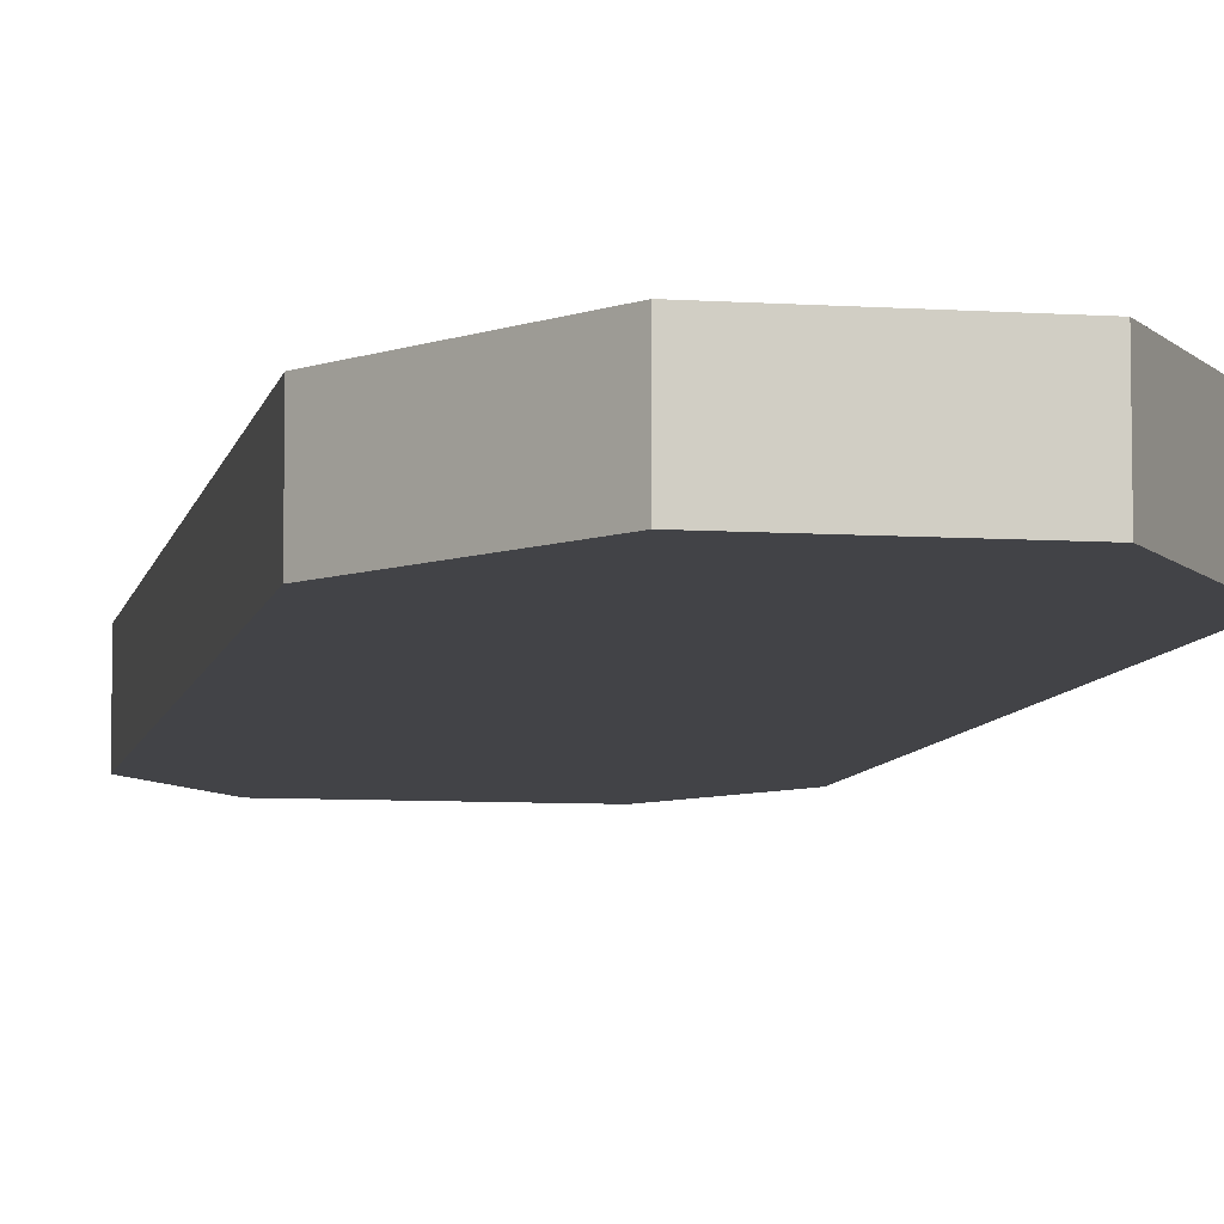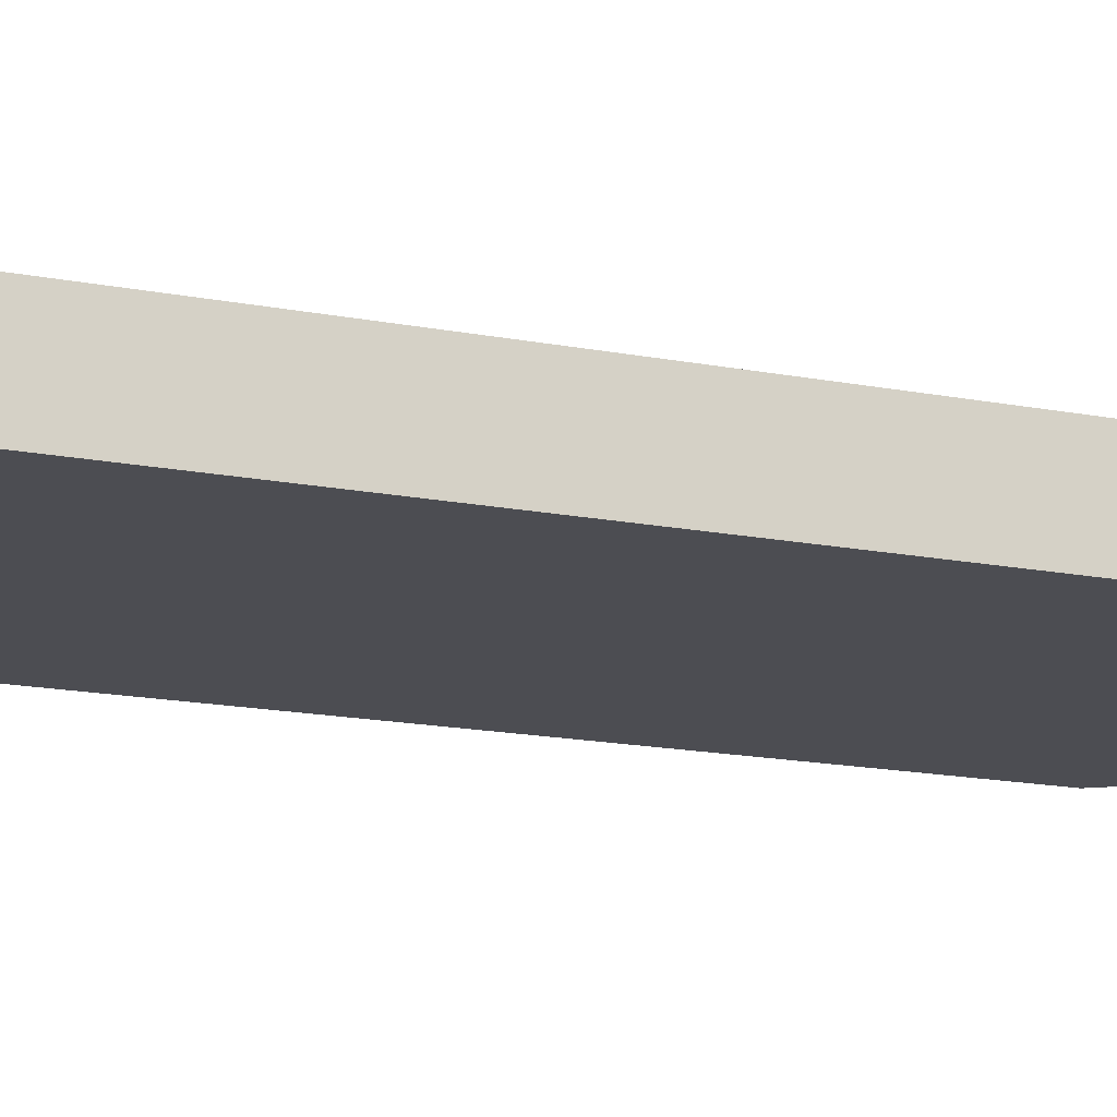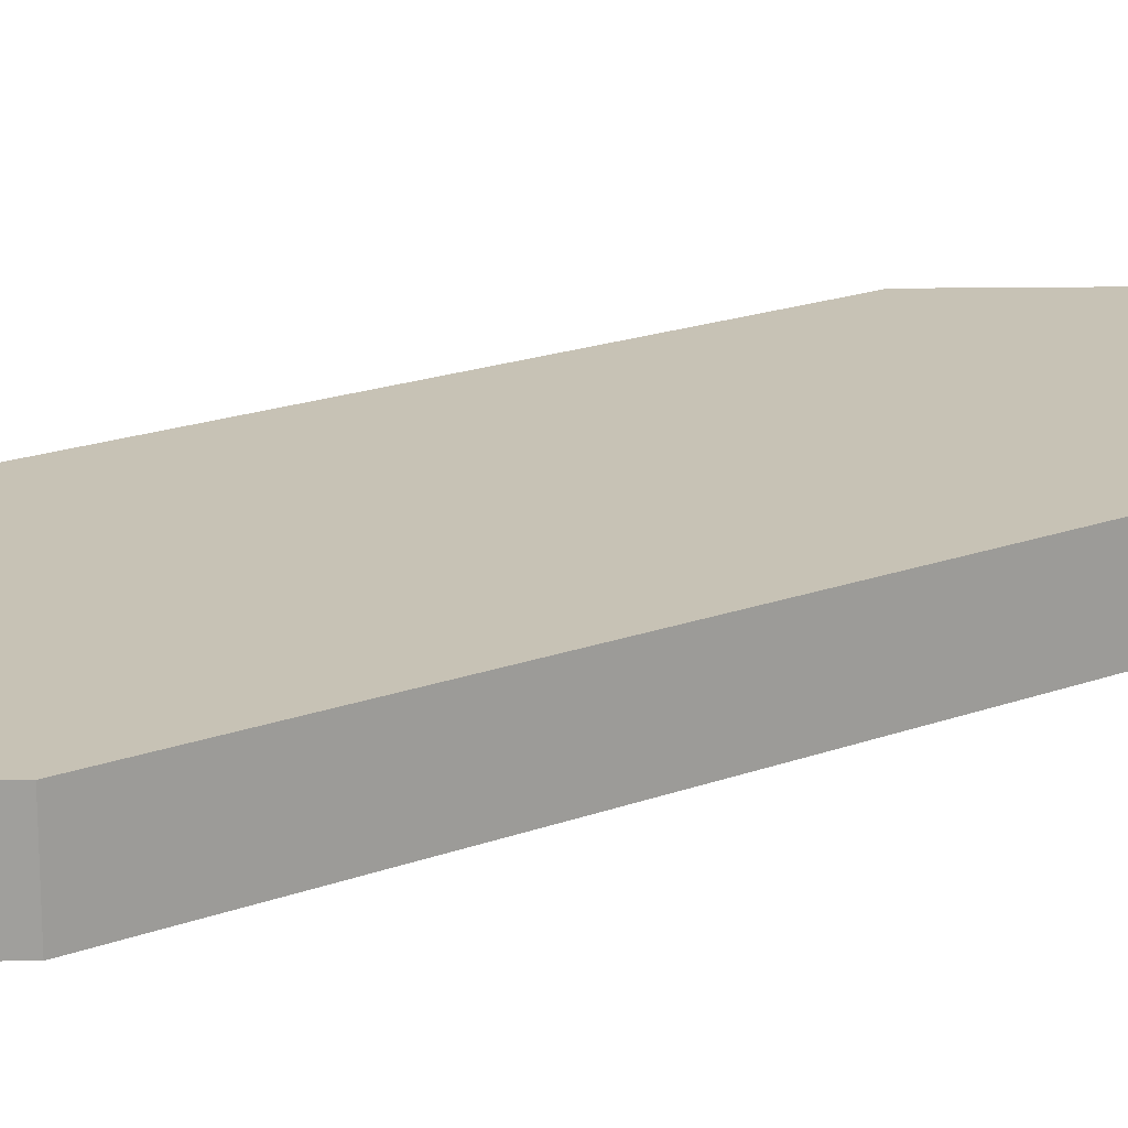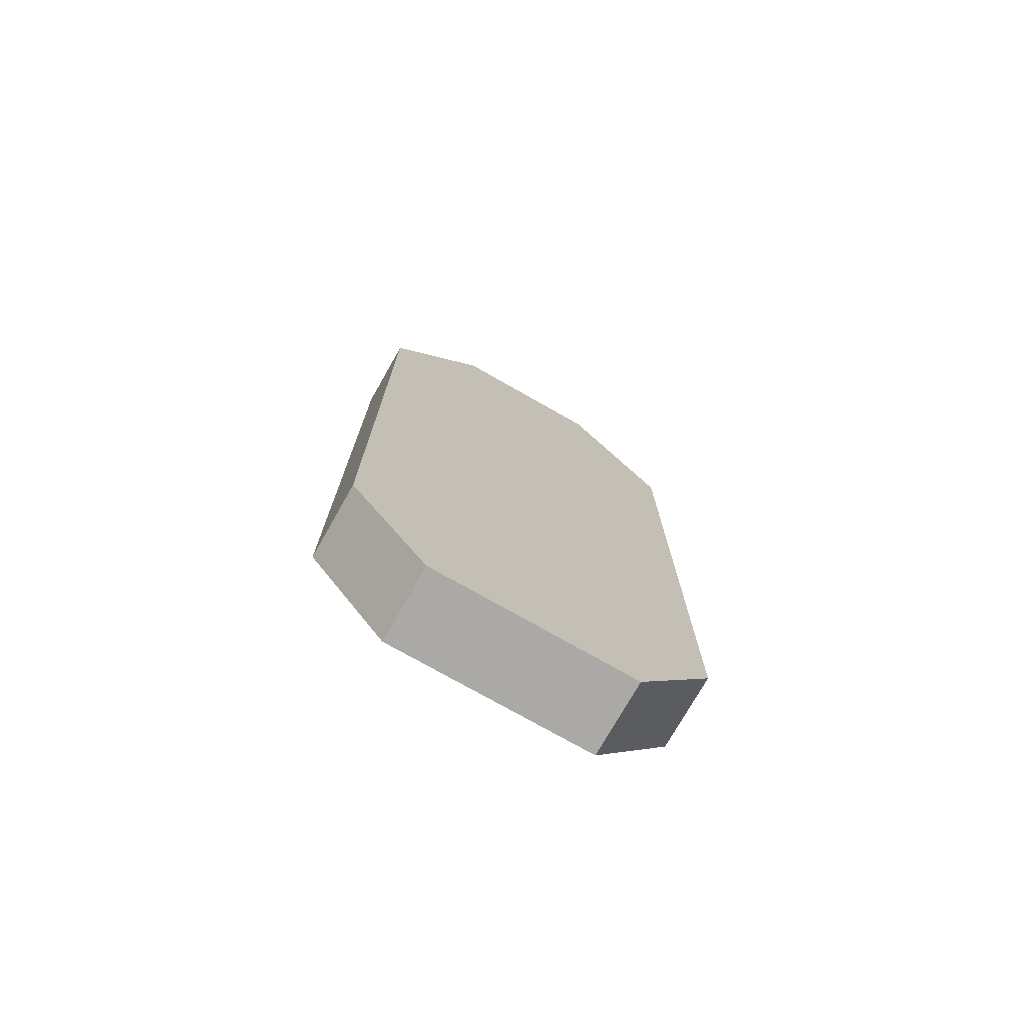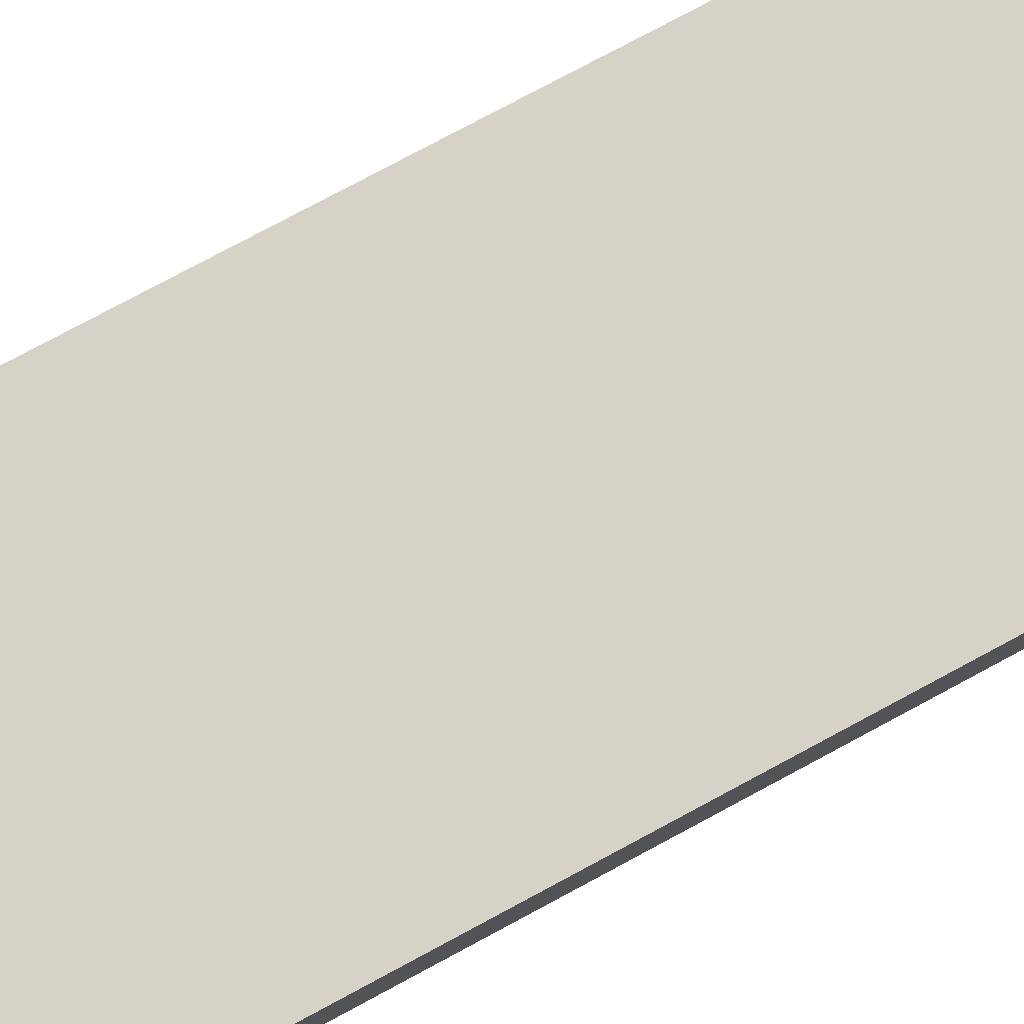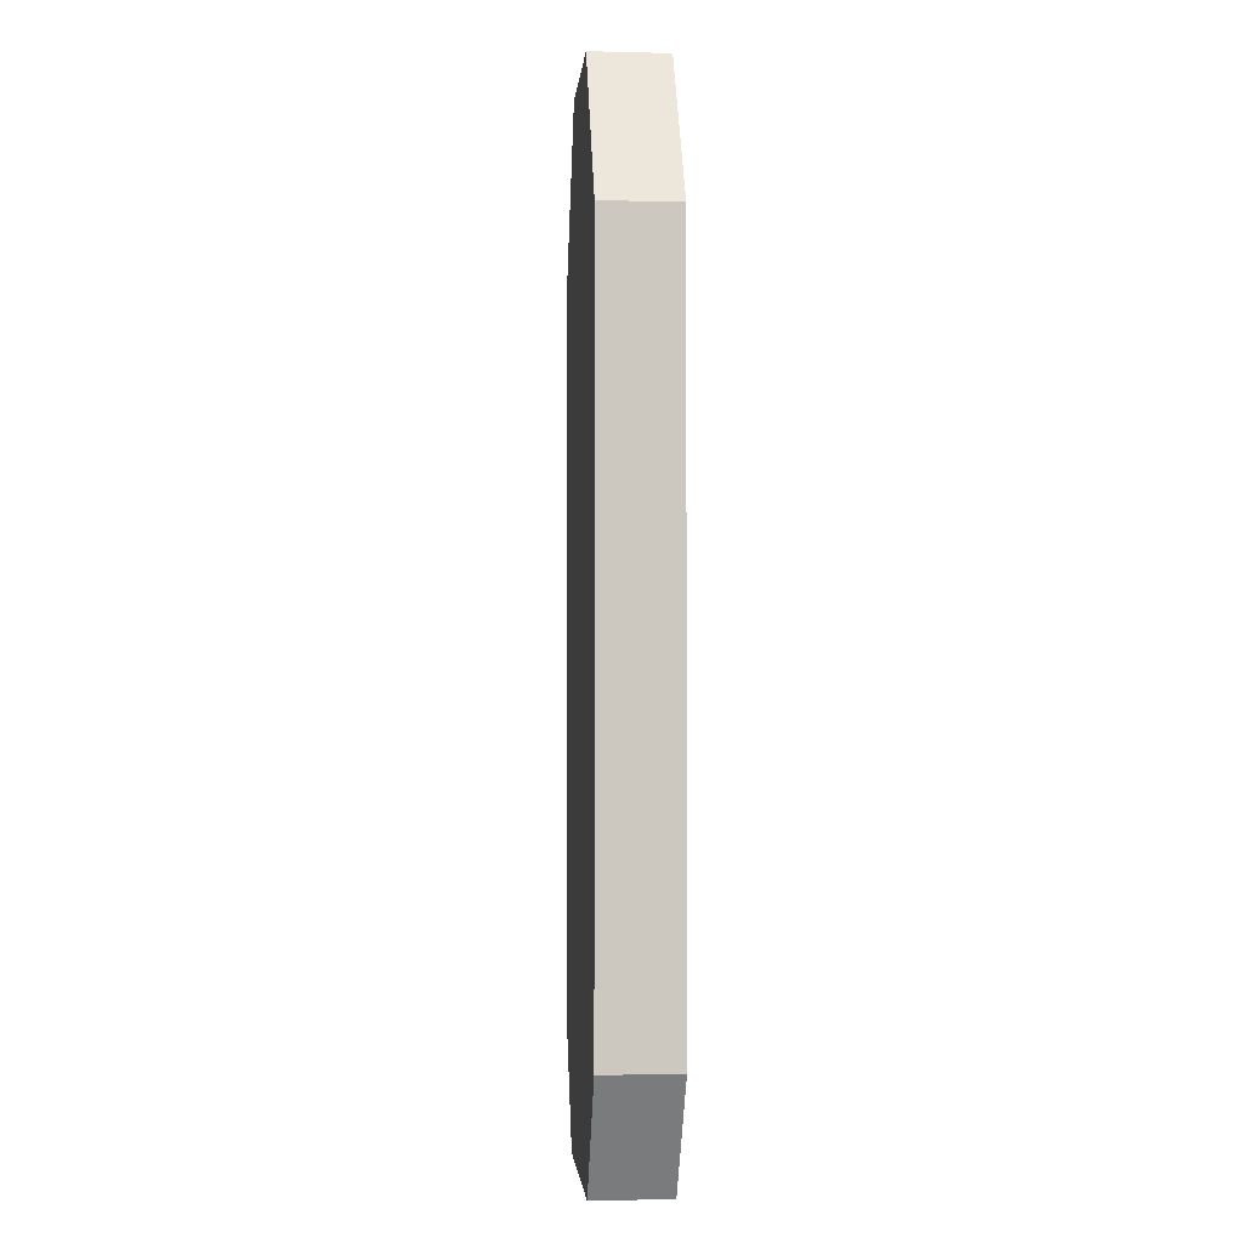
<metadata>
{"format":"obj","ext":"obj","renderer":"f3d","projection":"perspective","resolution":1024,"background":"white","views":[{"elev":-7.4,"azim":-10.8,"up":"+Y"},{"elev":-16.3,"azim":68.1,"up":"+Y"},{"elev":19.0,"azim":-125.0,"up":"+Y"},{"elev":-75.3,"azim":-29.6,"up":"+Z"},{"elev":78.1,"azim":61.8,"up":"+Y"},{"elev":-2.1,"azim":85.1,"up":"+Z"}]}
</metadata>
<code>
g default
v 0.03918 -4.197 1.17
v 0.7608 -4.197 1.17
v 0.03918 -4.047 1.17
v 0.7608 -4.047 1.17
v 0.03918 -4.047 -0.2448
v 0.7608 -4.047 -0.2448
v 0.03918 -4.197 -0.2448
v 0.7608 -4.197 -0.2448
v 0.2399 -4.197 1.473
v 0.5601 -4.197 1.473
v 0.5601 -4.047 1.473
v 0.2399 -4.047 1.473
v 0.1968 -4.047 -0.4786
v 0.6032 -4.047 -0.4786
v 0.6032 -4.197 -0.4786
v 0.1968 -4.197 -0.4786
g visGeo_LeftFoot
f 9 10 11 12
f 3 4 6 5
f 13 14 15 16
f 7 8 2 1
f 2 8 6 4
f 7 1 3 5
f 1 2 10 9
f 2 4 11 10
f 4 3 12 11
f 3 1 9 12
f 5 6 14 13
f 6 8 15 14
f 8 7 16 15
f 7 5 13 16

</code>
